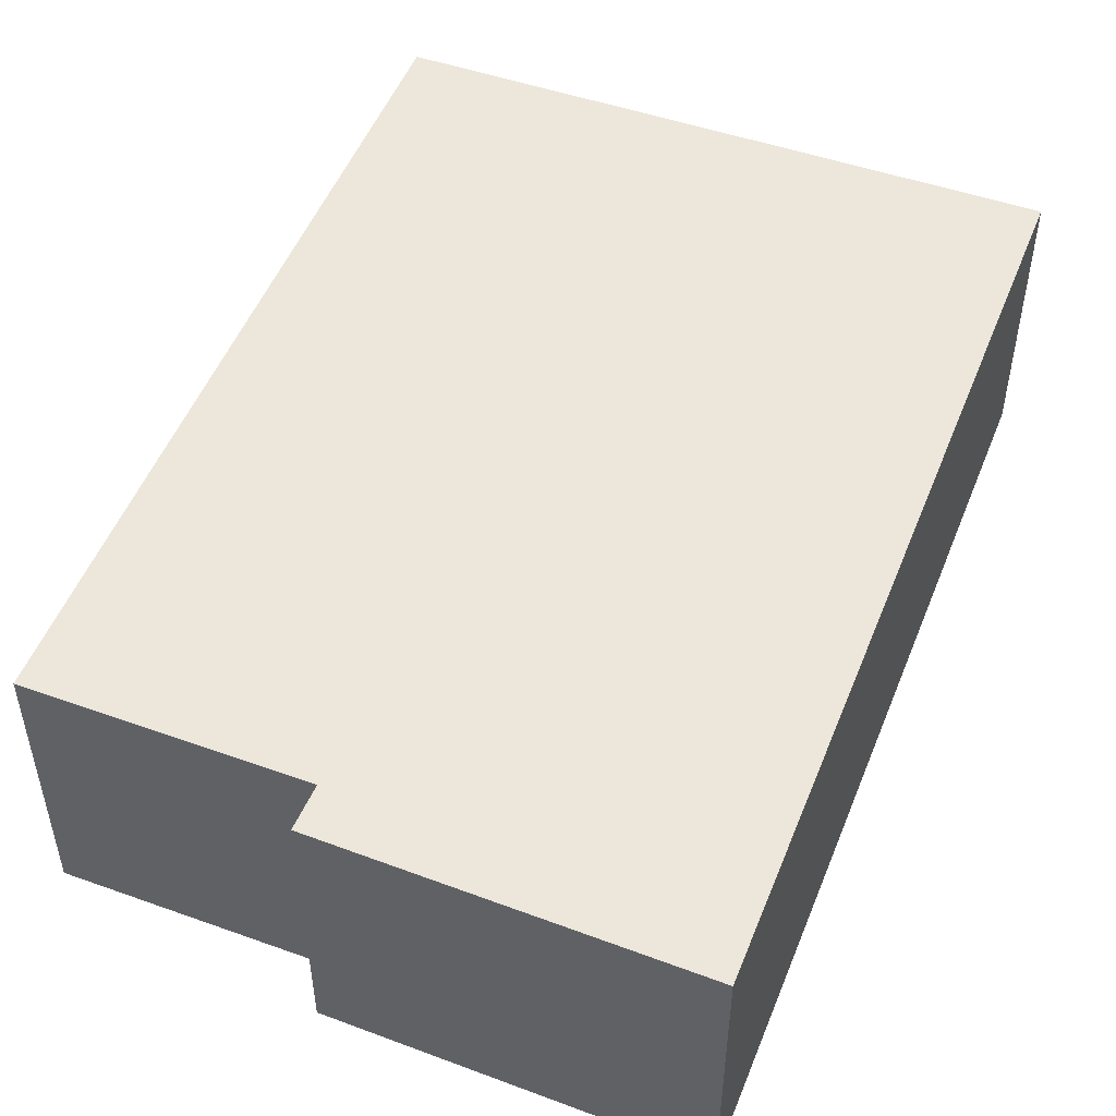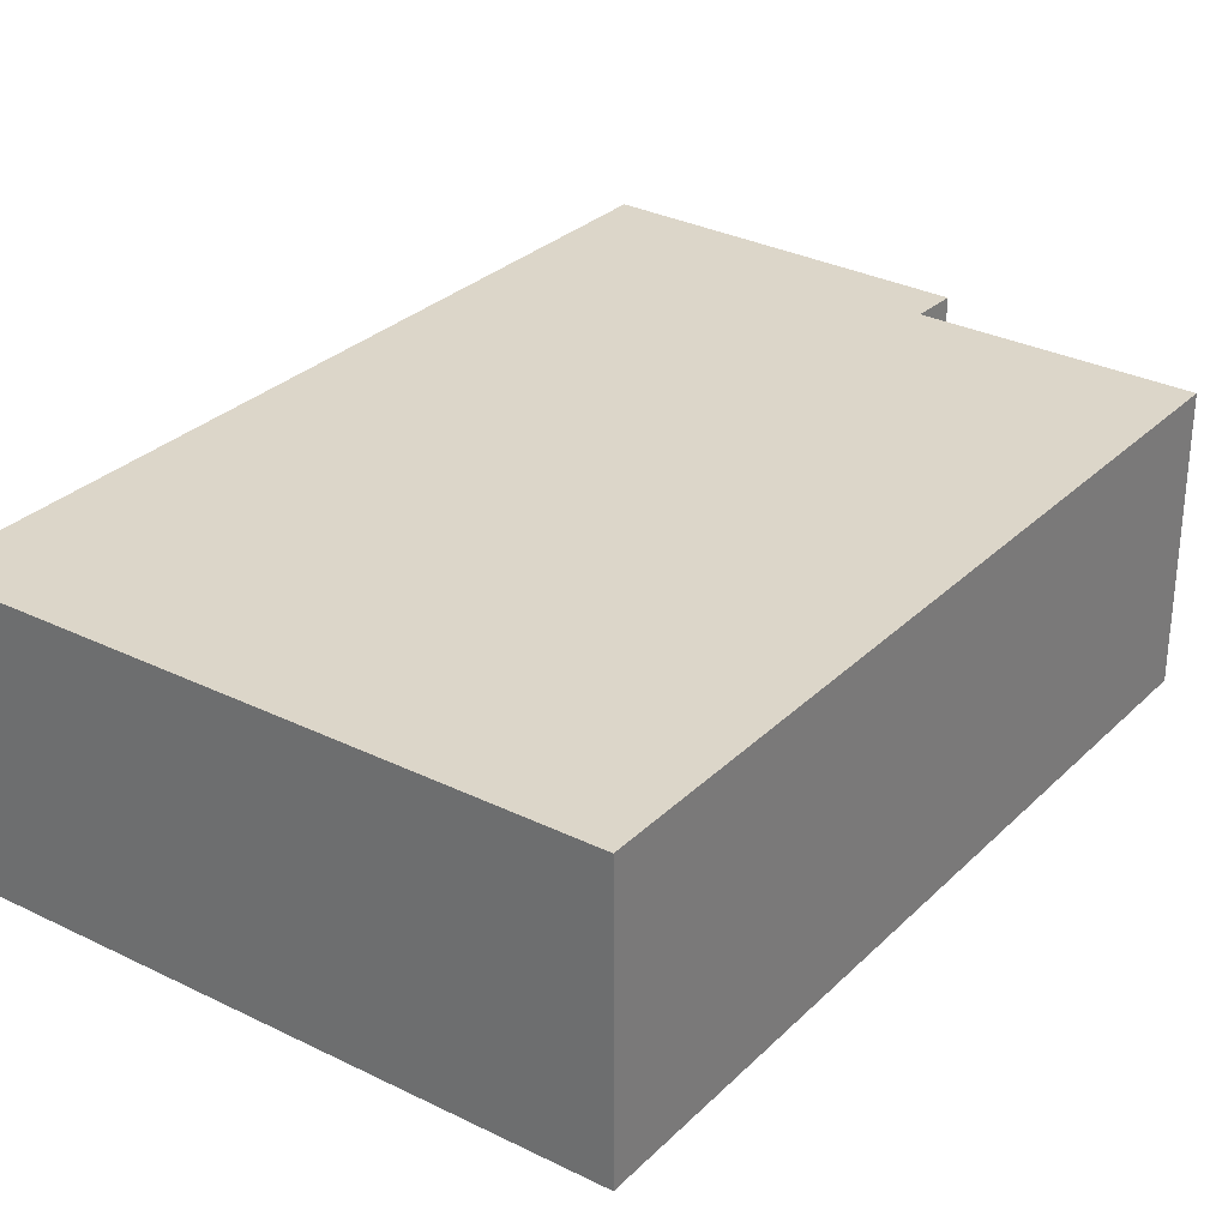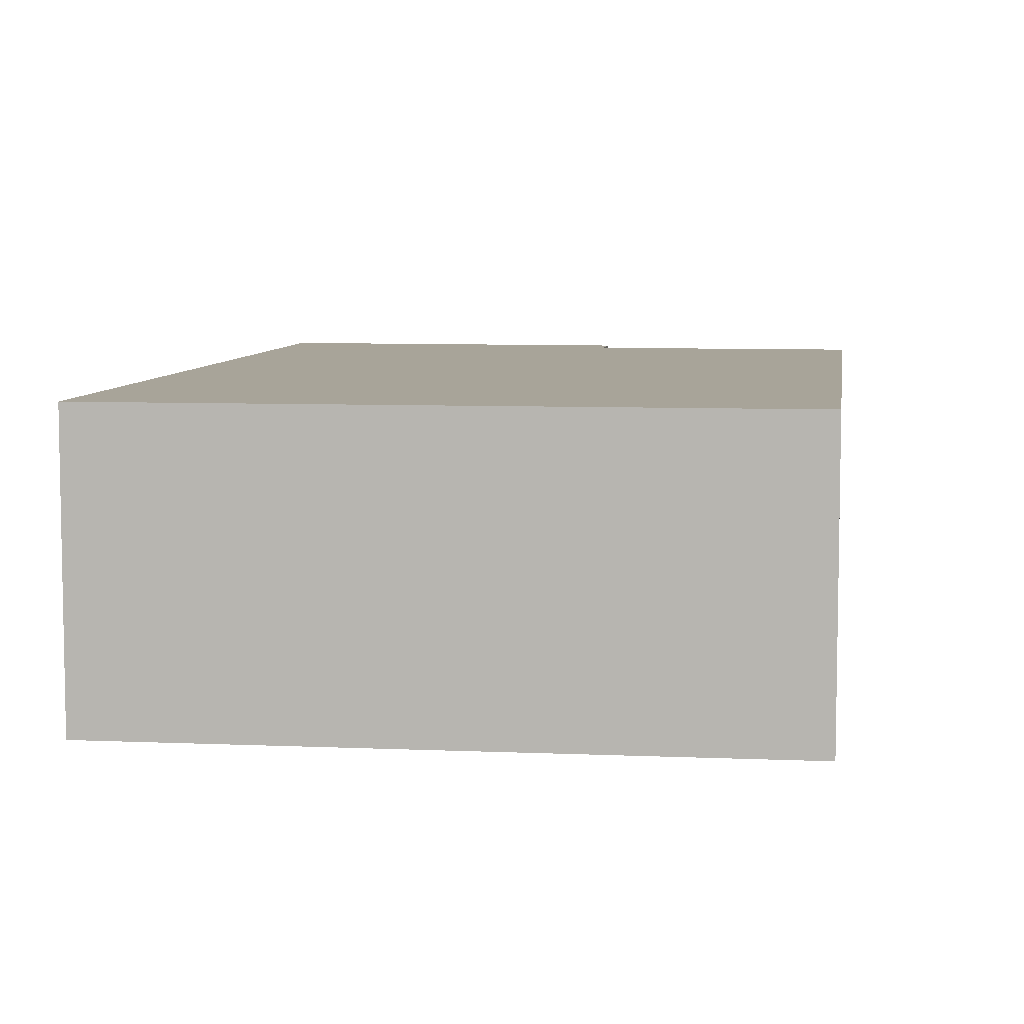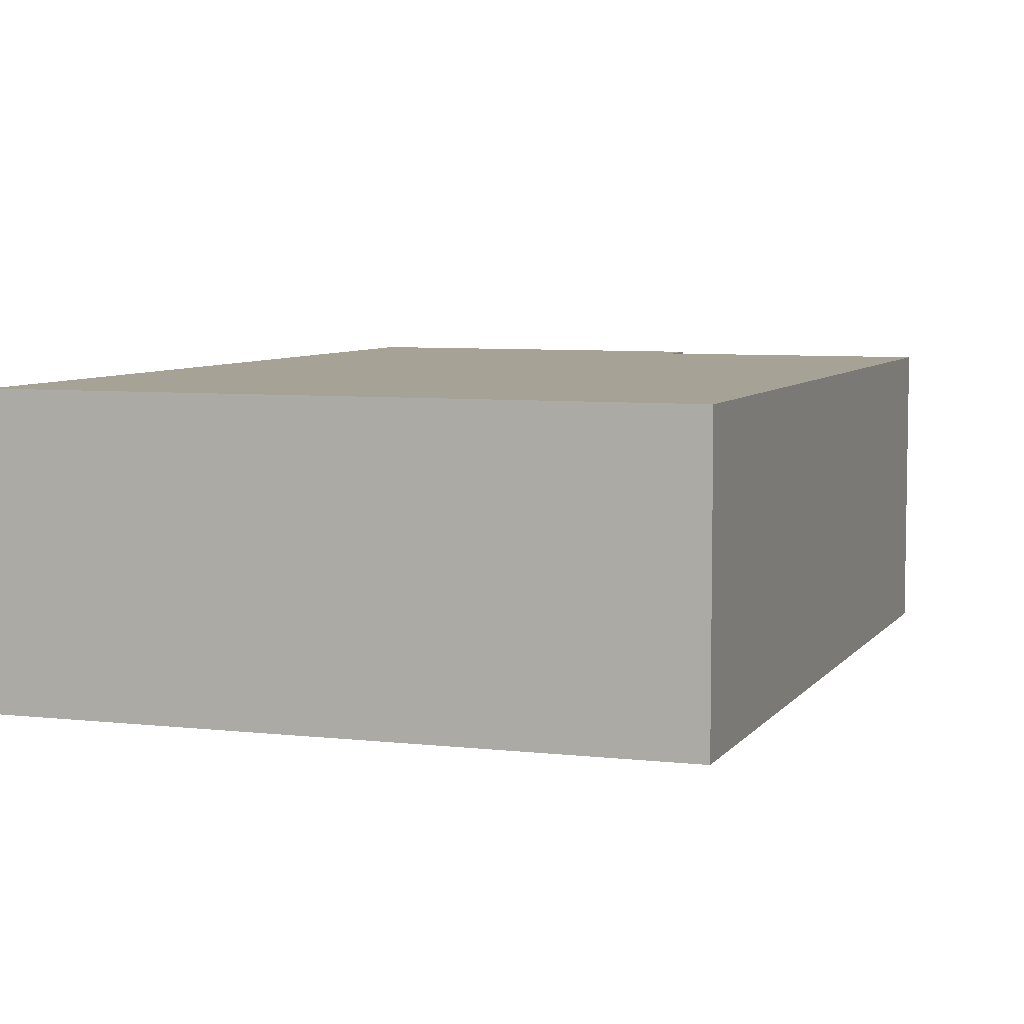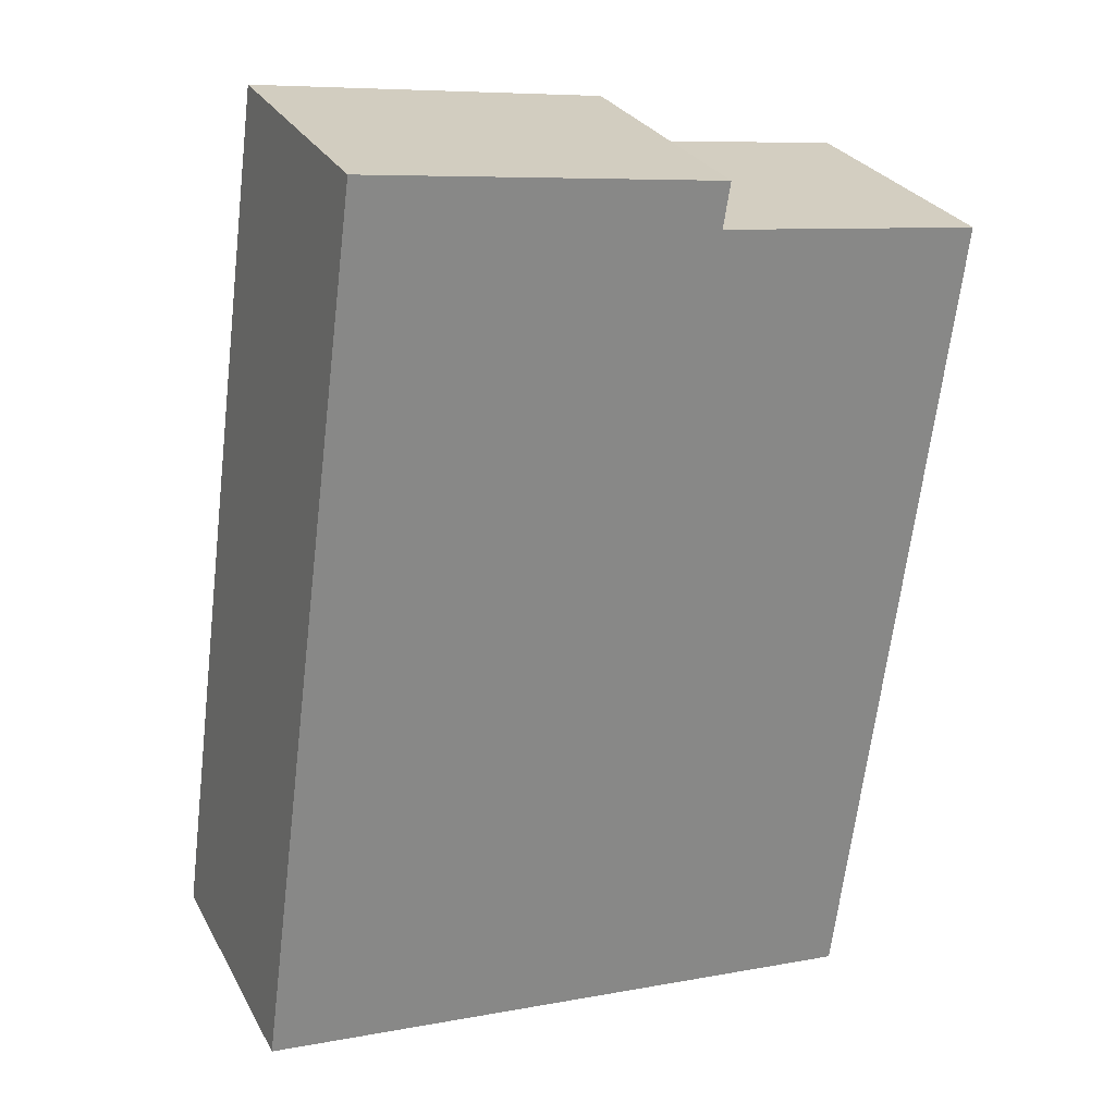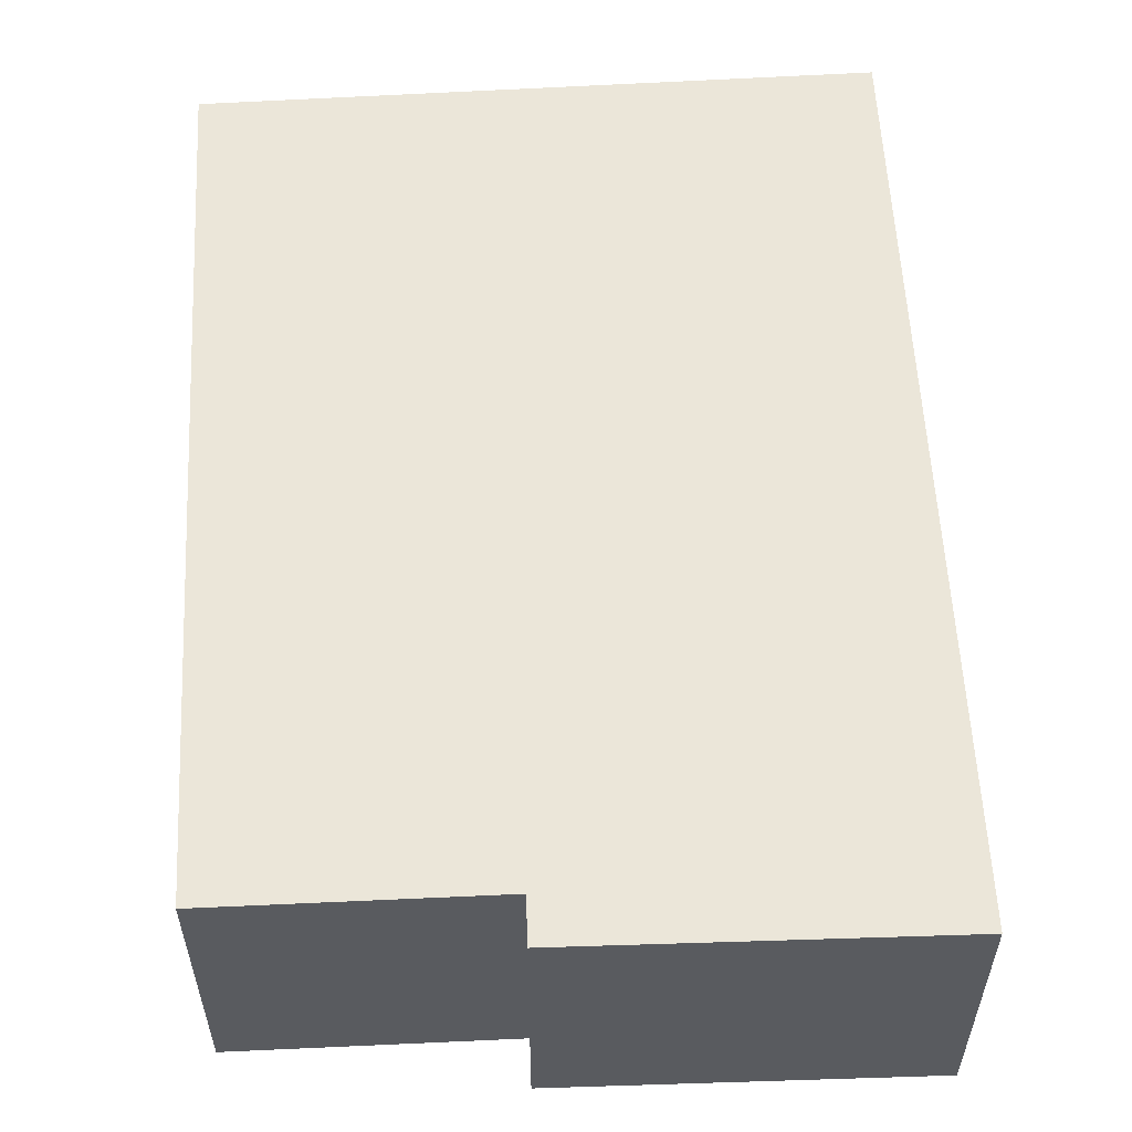
<metadata>
{"format":"obj","ext":"obj","renderer":"f3d","projection":"perspective","resolution":1024,"background":"white","views":[{"elev":50.7,"azim":13.8,"up":"+Y"},{"elev":30.2,"azim":-151.3,"up":"+Y"},{"elev":7.1,"azim":-179.6,"up":"+Y"},{"elev":6.3,"azim":-167.8,"up":"+Y"},{"elev":27.7,"azim":156.5,"up":"+Z"},{"elev":57.1,"azim":-10.4,"up":"+Y"}]}
</metadata>
<code>
v  7.781 2.981 -7.915
v  2.748 2.981 0.857
v  6.545 2.981 1.426
v  2.824 2.981 0.381
v  0 2.981 1.825e-16
v  1.122 2.981 -8.704
v  2.748 -5.248e-17 0.857
v  6.545 -8.732e-17 1.426
v  0 0 0
v  2.824 -2.333e-17 0.381
v  7.781 4.847e-16 -7.915
v  1.122 5.33e-16 -8.704
g defaultobject
f 1 2 3
f 2 1 4
f 4 1 5
f 5 1 6
f 7 3 2
f 3 7 8
f 9 4 5
f 4 9 10
f 8 1 3
f 1 8 11
f 11 6 1
f 6 11 12
f 12 5 6
f 5 12 9
f 10 2 4
f 2 10 7
f 7 11 8
f 11 7 10
f 11 10 12
f 12 10 9

</code>
